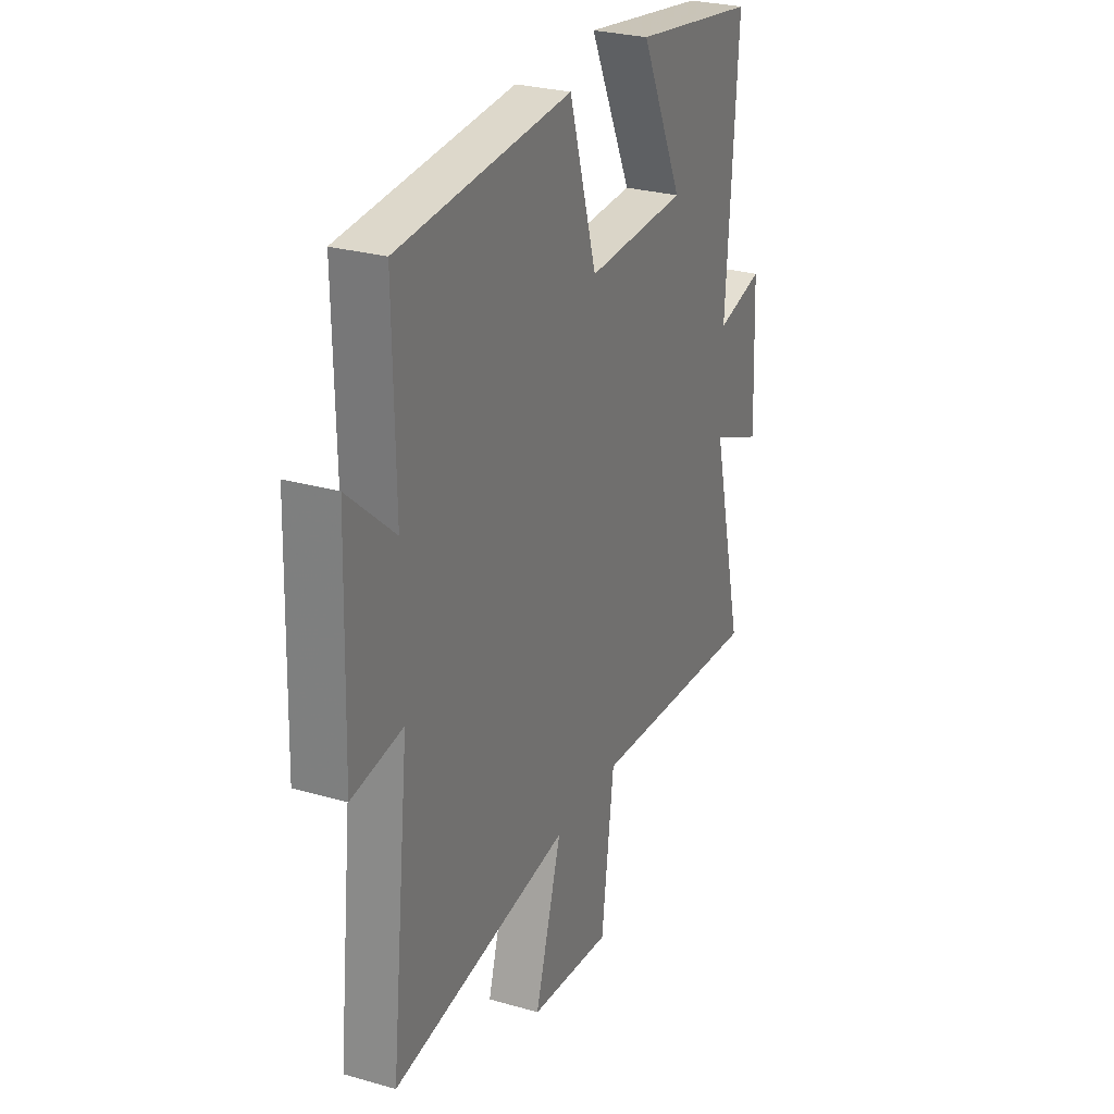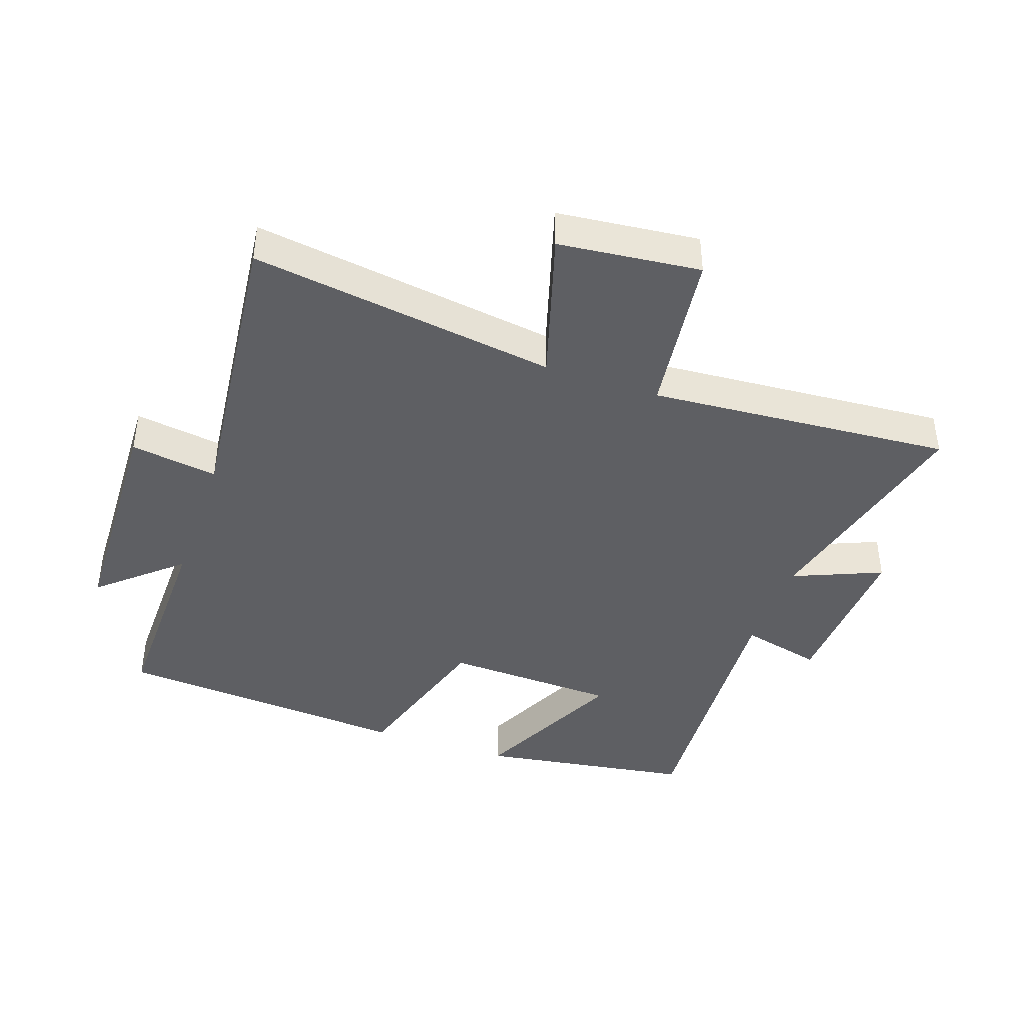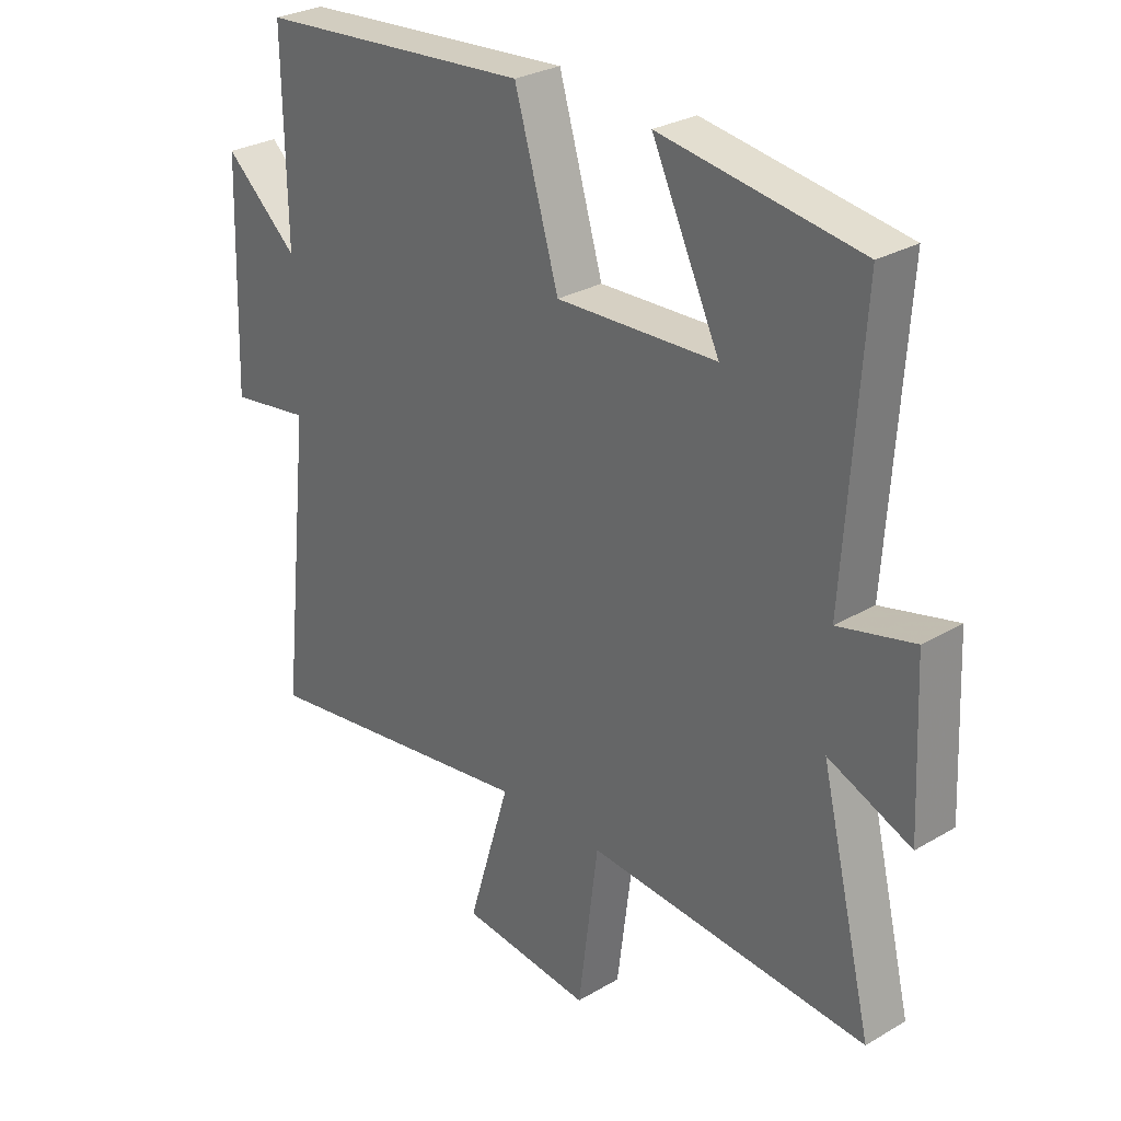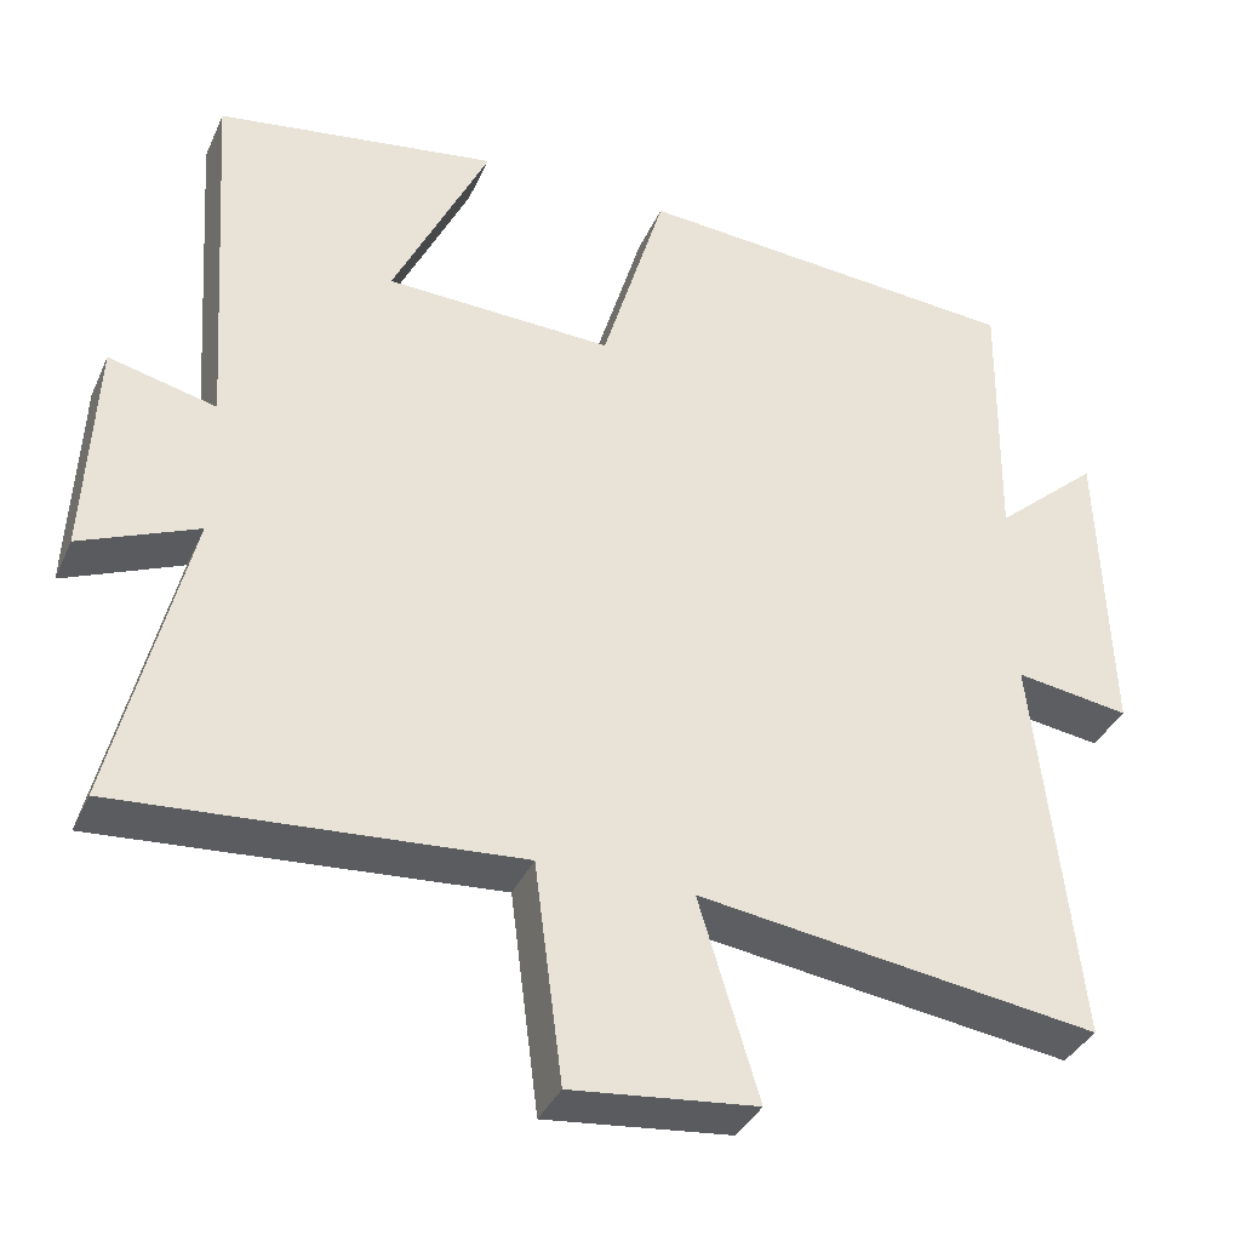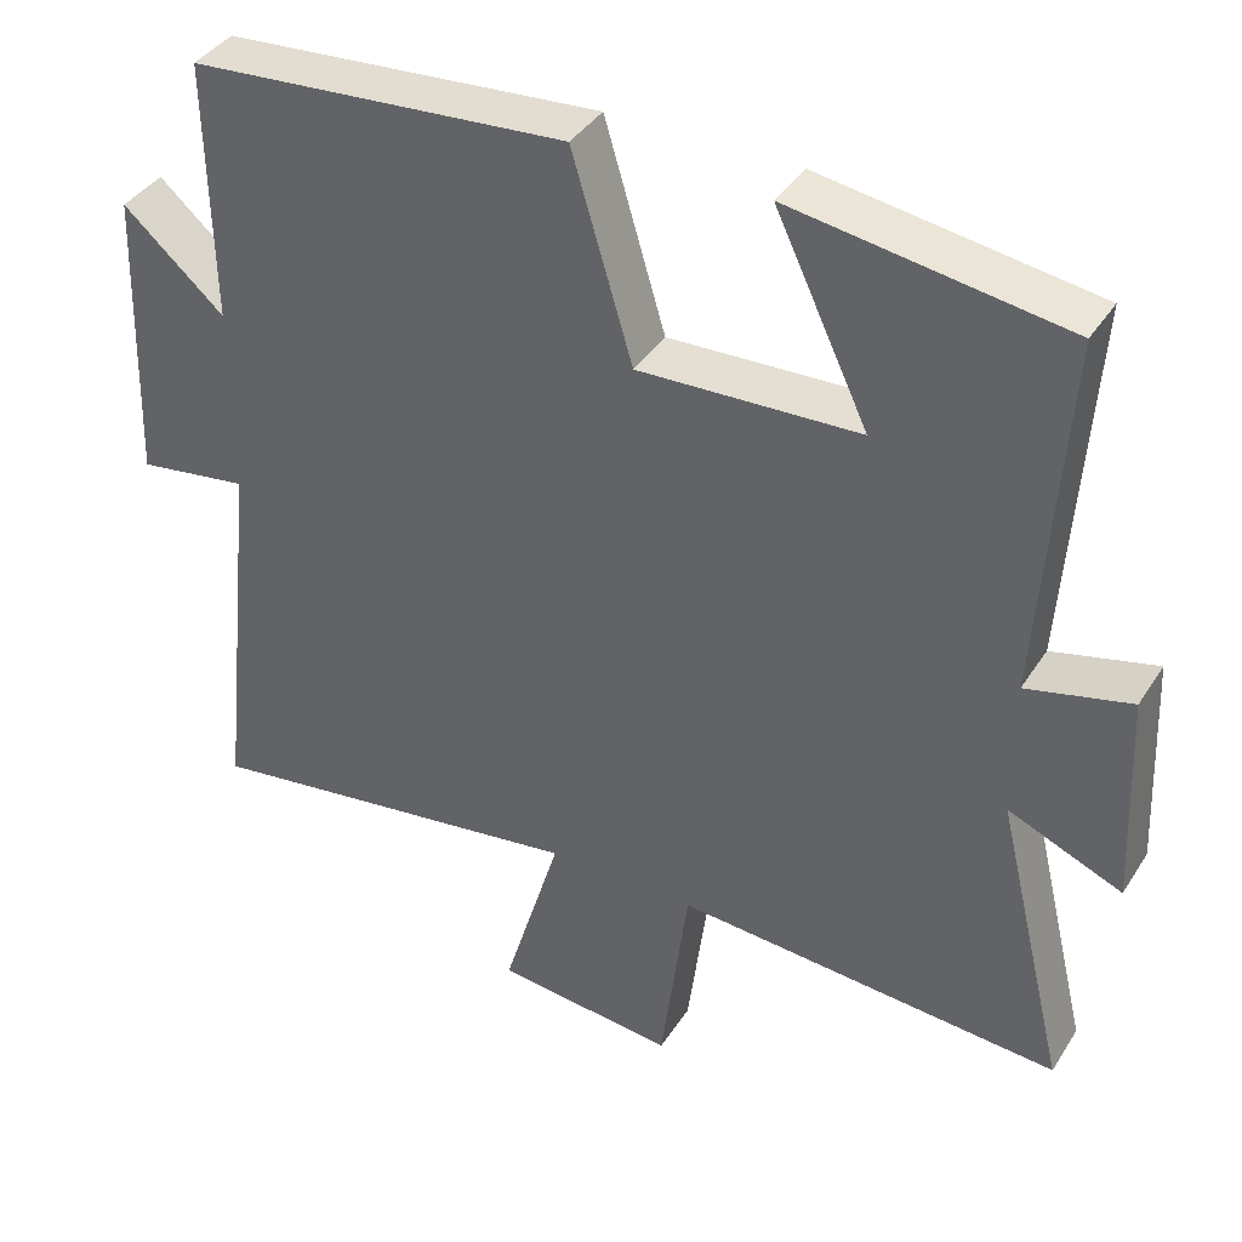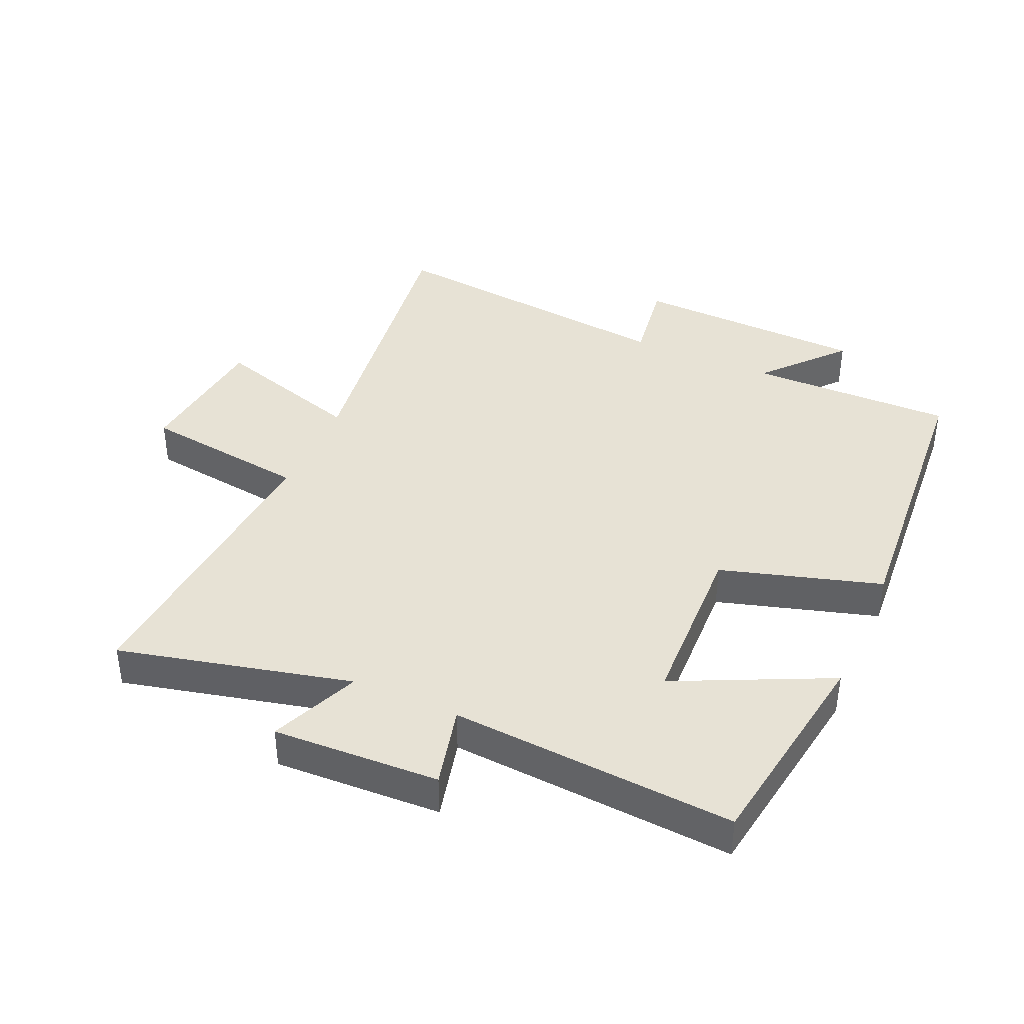
<metadata>
{"format":"obj","ext":"obj","renderer":"f3d","projection":"perspective","resolution":1024,"background":"white","views":[{"elev":27.7,"azim":113.7,"up":"+Z"},{"elev":-42.0,"azim":160.8,"up":"+Y"},{"elev":28.4,"azim":-131.5,"up":"+Z"},{"elev":-36.5,"azim":-22.2,"up":"+Z"},{"elev":39.0,"azim":-150.7,"up":"+Z"},{"elev":40.2,"azim":-66.0,"up":"+Y"}]}
</metadata>
<code>
v 0.551 0.07 -0.567
v 0.071 0.07 -0.5
v 0.143 0.07 -0.738
v -0.079 0.07 -0.762
v -0.113 0.07 -0.5
v -0.588 0.07 -0.536
v -0.5 0.07 -0.171
v -0.64 0.07 -0.23
v -0.628 0.07 0.032
v -0.5 0.07 0.001
v -0.53 0.07 0.448
v -0.193 0.07 0.5
v -0.308 0.07 0.258
v -0.036 0.07 0.248
v 0.039 0.07 0.5
v 0.505 0.07 0.465
v 0.5 0.07 0.143
v 0.625 0.07 0.253
v 0.637 0.07 -0.115
v 0.5 0.07 -0.095
v 0.551 0 -0.567
v 0.071 0 -0.5
v 0.143 0 -0.738
v -0.079 0 -0.762
v -0.113 0 -0.5
v -0.588 0 -0.536
v -0.5 0 -0.171
v -0.64 0 -0.23
v -0.628 0 0.032
v -0.5 0 0.001
v -0.53 0 0.448
v -0.193 0 0.5
v -0.308 0 0.258
v -0.036 0 0.248
v 0.039 0 0.5
v 0.505 0 0.465
v 0.5 0 0.143
v 0.625 0 0.253
v 0.637 0 -0.115
v 0.5 0 -0.095
f 17 18 19 20
f 14 15 16 17
f 13 14 17 20
f 10 11 12 13
f 20 1 2
f 13 20 2
f 10 13 2
f 7 8 9 10
f 5 6 7
f 5 7 10 2
f 2 3 4 5
f 40 39 38 37
f 37 36 35 34
f 40 37 34 33
f 33 32 31 30
f 22 21 40
f 22 40 33
f 22 33 30
f 30 29 28 27
f 27 26 25
f 22 30 27 25
f 25 24 23 22
f 1 21 22 2
f 2 22 23 3
f 3 23 24 4
f 4 24 25 5
f 5 25 26 6
f 6 26 27 7
f 7 27 28 8
f 8 28 29 9
f 9 29 30 10
f 10 30 31 11
f 11 31 32 12
f 12 32 33 13
f 13 33 34 14
f 14 34 35 15
f 15 35 36 16
f 16 36 37 17
f 17 37 38 18
f 18 38 39 19
f 19 39 40 20
f 20 40 21 1

</code>
